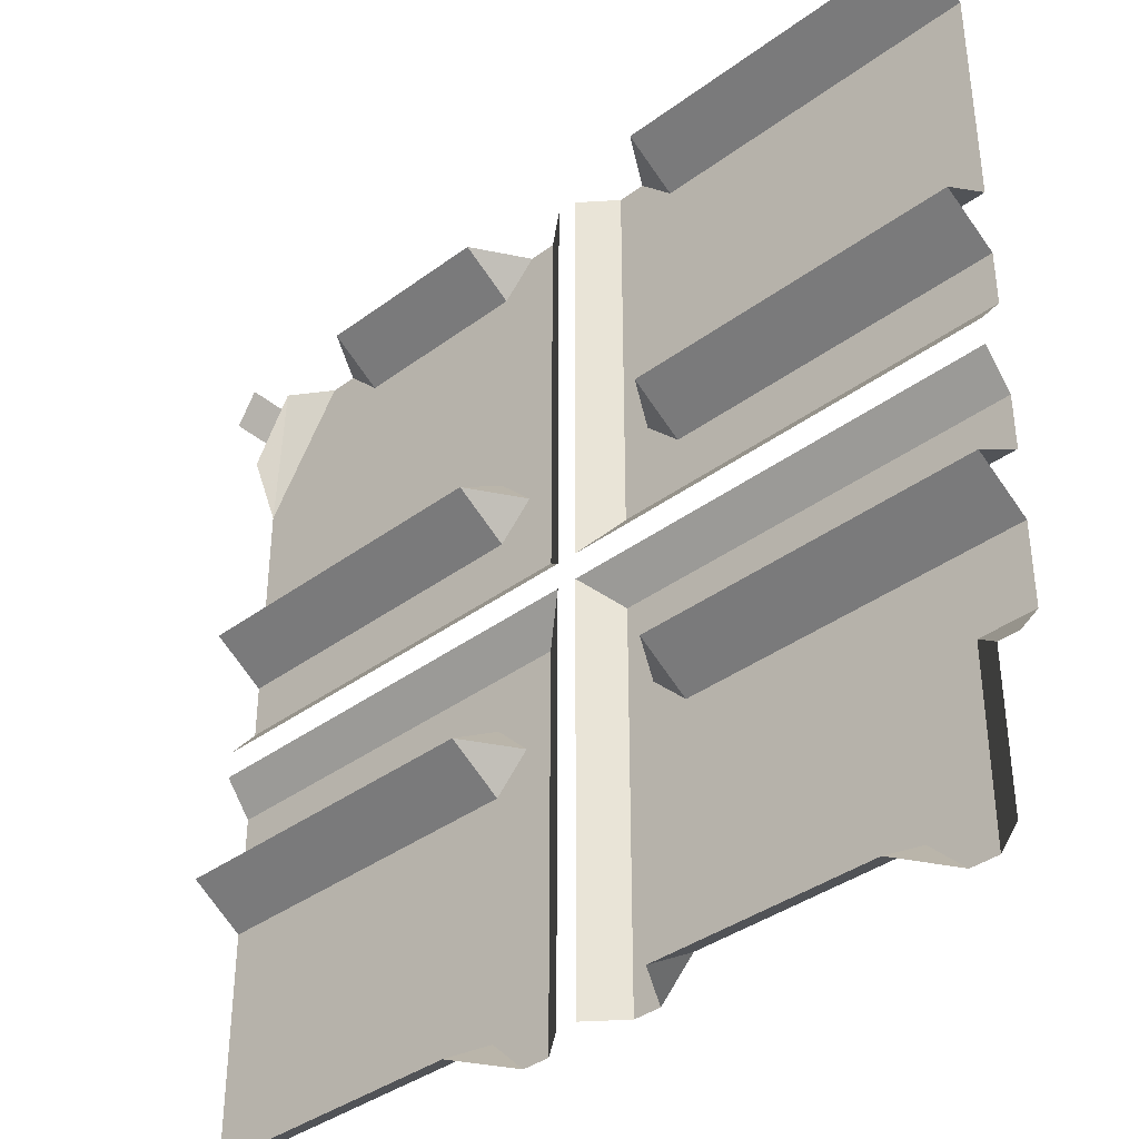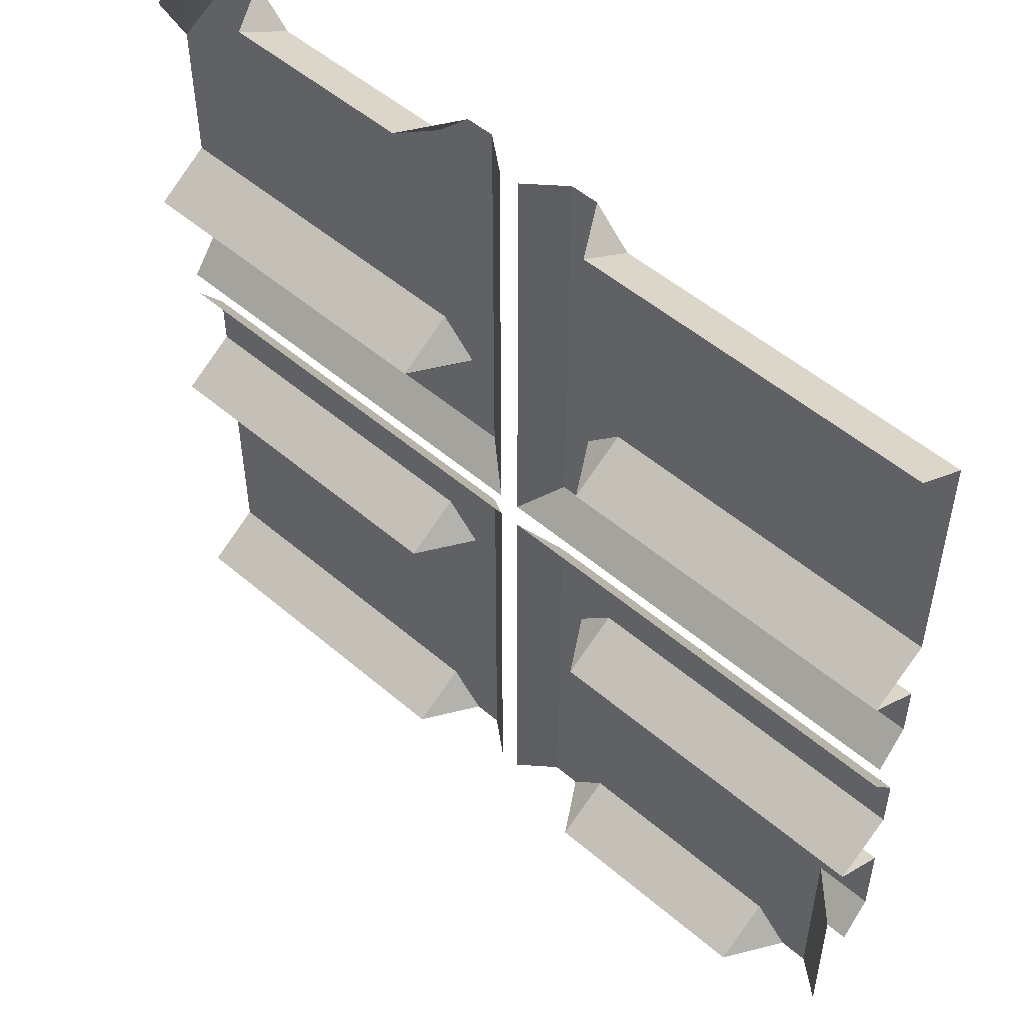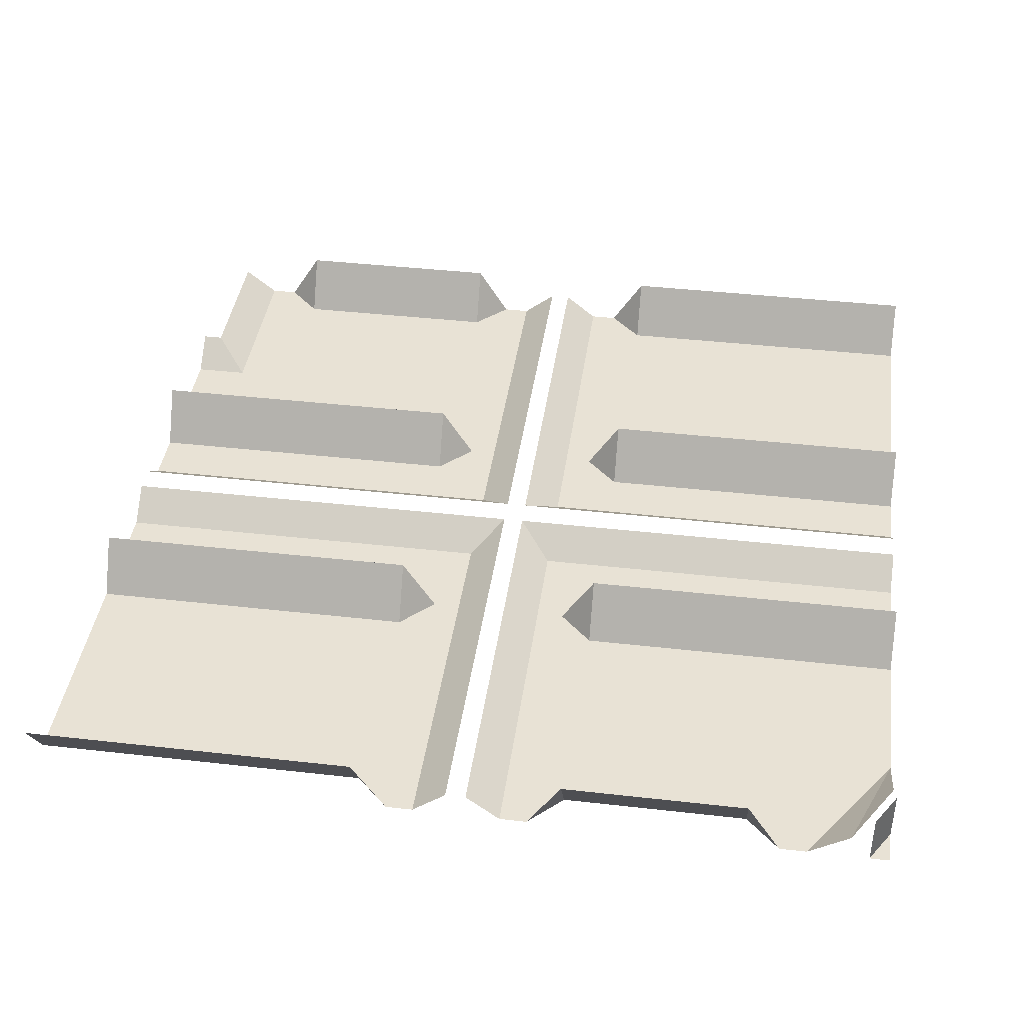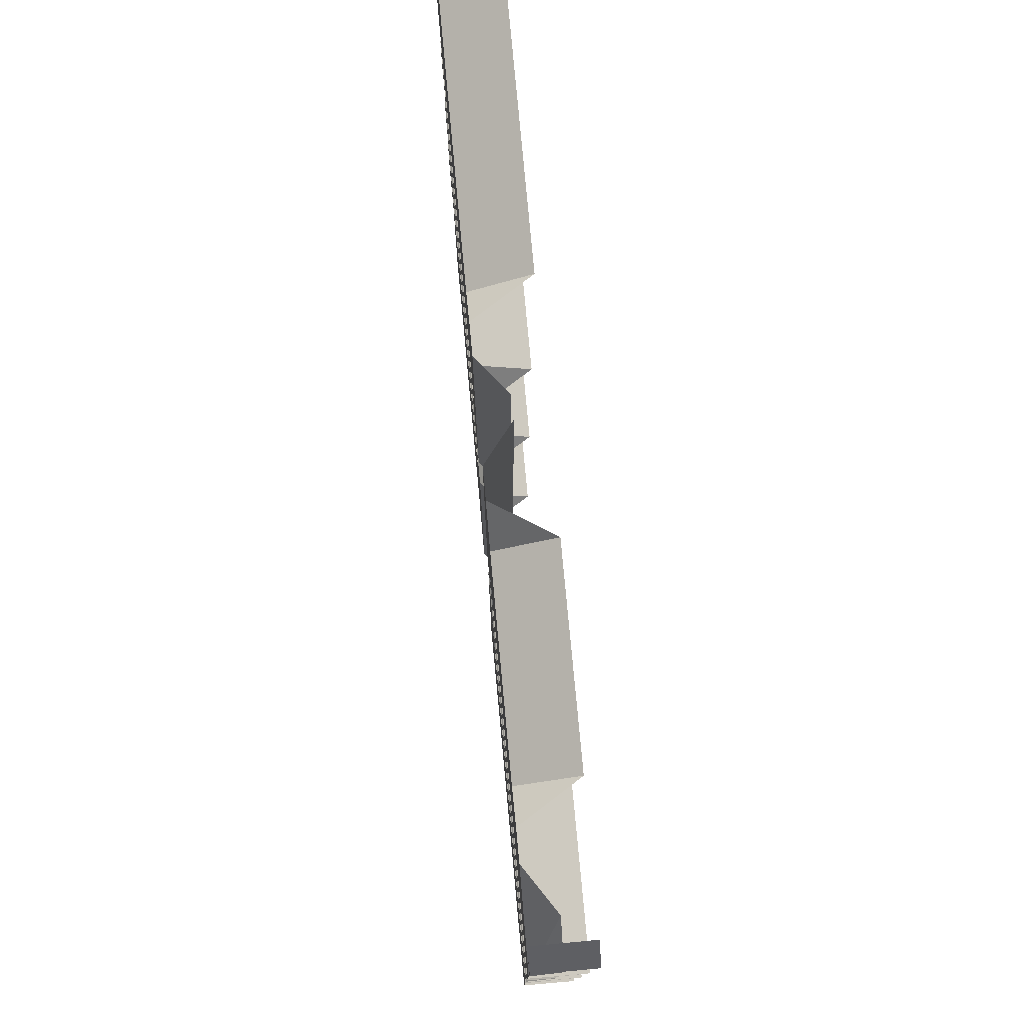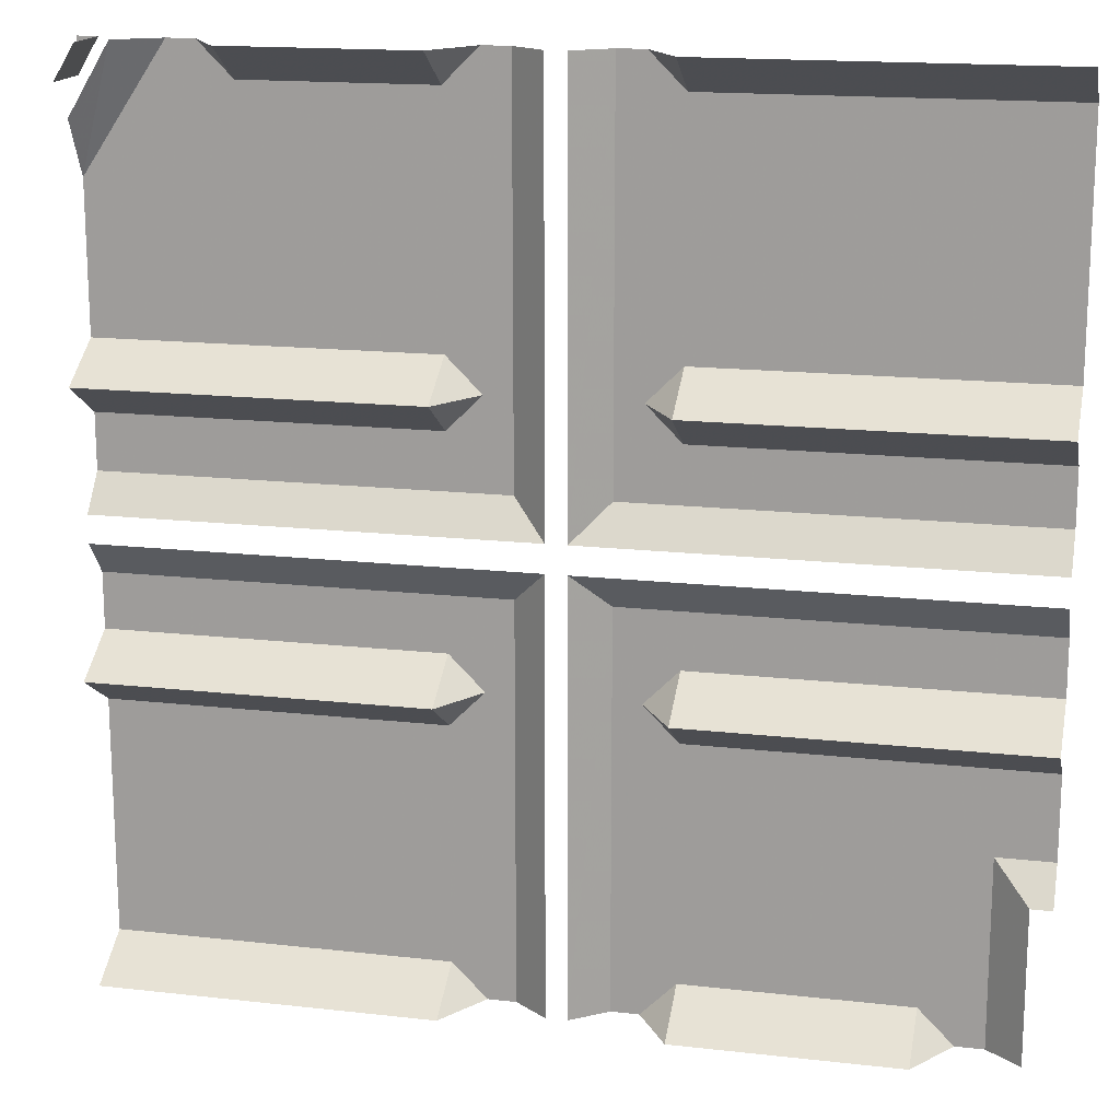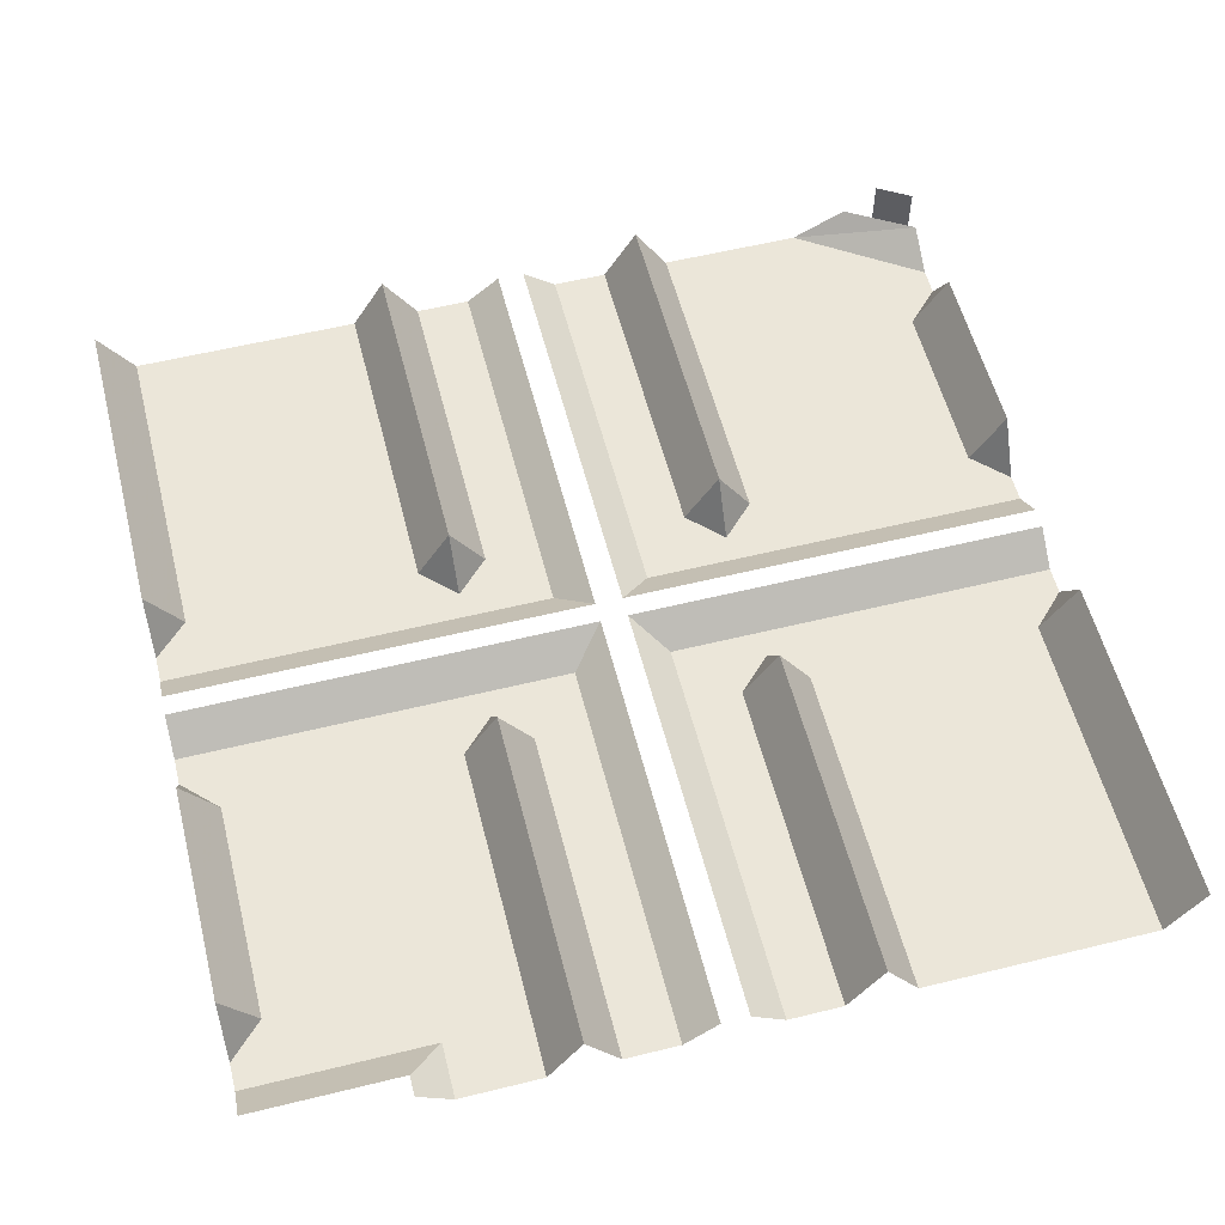
<metadata>
{"format":"obj","ext":"obj","renderer":"f3d","projection":"perspective","resolution":1024,"background":"white","views":[{"elev":-37.9,"azim":-136.8,"up":"+Z"},{"elev":51.8,"azim":-137.2,"up":"+Z"},{"elev":40.9,"azim":7.9,"up":"+Y"},{"elev":78.8,"azim":84.7,"up":"+Z"},{"elev":16.3,"azim":-166.9,"up":"+Z"},{"elev":57.3,"azim":-104.3,"up":"+Y"}]}
</metadata>
<code>
v 0.125 0 0.1172
v 0.05469 0 0.05469
v 0.5 0 0.05469
v 0.5 0 0.1172
v 0.125 0.0625 0.1562
v 0.08594 0 0.1562
v 0.08594 0 0.5
v 0.05469 0 0.5
v 0.01562 0.03125 0.5
v 0.01562 0.03125 0.01562
v 0.5 0.03125 0.01562
v 0.375 0 0.5
v 0.5 0 0.3594
v 0.4062 0 0.5
v 0.4531 0.03125 0.5
v 0.5 0.03125 0.4219
v 0.125 0 0.1953
v 0.125 0 0.4609
v 0.125 0.0625 0.5
v 0.3359 0 0.4609
v 0.3359 0.0625 0.5
v 0.5 0 0.1953
v 0.5 0.0625 0.1562
v -0.04688 0 -0.05469
v -0.07812 0 -0.1562
v -0.07812 0 -0.5
v -0.04688 0 -0.5
v -0.007812 0.03125 -0.5
v -0.007812 0.03125 -0.01562
v -0.5 0 -0.05469
v -0.5 0 -0.1172
v -0.1172 0 -0.1172
v -0.1172 0.0625 -0.1562
v -0.1172 0 -0.1953
v -0.1172 0 -0.4609
v -0.1172 0.0625 -0.5
v -0.3672 0.0625 -0.5
v -0.3672 0 -0.4609
v -0.4062 0 -0.5
v -0.4375 0 -0.2891
v -0.4375 0 -0.5
v -0.4766 0.03125 -0.3281
v -0.4766 0.03125 -0.5
v -0.5 0.03125 -0.01562
v -0.5 0.0625 -0.1562
v -0.5 0 -0.1953
v -0.5 0 -0.2891
v -0.5 0.03125 -0.3281
v 0.5 0 -0.05469
v 0.125 0 -0.1172
v 0.5 0 -0.1172
v 0.125 0.0625 -0.1562
v 0.5 0.0625 -0.1562
v 0.125 0 -0.1953
v 0.5 0 -0.1953
v 0.5 0 -0.4609
v 0.125 0 -0.4609
v 0.125 0.0625 -0.5
v 0.5 0.0625 -0.5
v 0.08594 0 -0.5
v 0.08594 0 -0.1562
v 0.05469 0 -0.05469
v 0.05469 0 -0.5
v 0.01562 0.03125 -0.01562
v 0.01562 0.03125 -0.5
v 0.5 0.03125 -0.01562
v -0.04688 0 0.05469
v -0.07812 0 0.1562
v -0.1172 0 0.1172
v -0.5 0 0.1172
v -0.5 0 0.05469
v -0.5 0.03125 0.01562
v -0.007812 0.03125 0.01562
v -0.04688 0 0.5
v -0.07812 0 0.5
v -0.1172 0 0.4609
v -0.1172 0 0.1953
v -0.1172 0.0625 0.1562
v -0.5 0.0625 0.1562
v -0.5 0 0.1953
v -0.5 0 0.4609
v -0.1172 0.0625 0.5
v -0.5 0.0625 0.5
v -0.007812 0.03125 0.5
v 0.5 0 0.4609
v 0.5 0 0.5
v 0.4766 0 0.5
v 0.4766 0.0625 0.5
v 0.5 0.0625 0.4609
f 1 2 3
f 1 3 4
f 1 6 2
f 2 6 7
f 2 7 8
f 12 13 14
f 7 6 17
f 7 17 18
f 12 20 22
f 12 22 13
f 18 17 22
f 18 22 20
f 24 25 26
f 24 26 27
f 24 30 31
f 24 31 32
f 24 32 25
f 25 34 26
f 26 34 35
f 39 38 40
f 39 40 41
f 34 46 47
f 34 47 40
f 34 40 38
f 34 38 35
f 49 50 51
f 55 54 56
f 56 54 57
f 60 61 62
f 60 62 63
f 50 62 61
f 54 61 57
f 57 61 60
f 49 62 50
f 67 68 69
f 67 69 70
f 67 70 71
f 67 74 75
f 67 75 68
f 68 75 76
f 68 76 77
f 80 77 81
f 81 77 76
f 1 4 5
f 1 5 6
f 7 18 19
f 19 18 20
f 19 20 21
f 21 20 12
f 23 5 4
f 25 32 33
f 26 35 36
f 36 35 37
f 37 35 38
f 37 38 39
f 45 32 31
f 32 45 33
f 51 50 52
f 51 52 53
f 56 57 58
f 56 58 59
f 50 61 52
f 57 60 58
f 68 77 78
f 79 78 77
f 79 77 80
f 85 86 87
f 85 87 88
f 85 88 89
f 2 8 9
f 2 9 10
f 2 10 3
f 3 10 11
f 14 13 15
f 15 13 16
f 24 27 28
f 24 28 29
f 24 29 30
f 41 40 42
f 41 42 43
f 44 30 29
f 47 48 42
f 47 42 40
f 63 62 64
f 63 64 65
f 66 62 49
f 67 71 72
f 67 72 73
f 67 73 74
f 84 74 73
f 62 66 64
f 22 17 23
f 23 17 5
f 17 6 5
f 25 33 34
f 33 45 46
f 33 46 34
f 53 52 54
f 53 54 55
f 52 61 54
f 68 78 69
f 69 78 70
f 70 78 79
f 81 76 82
f 81 82 83
f 82 76 75

</code>
